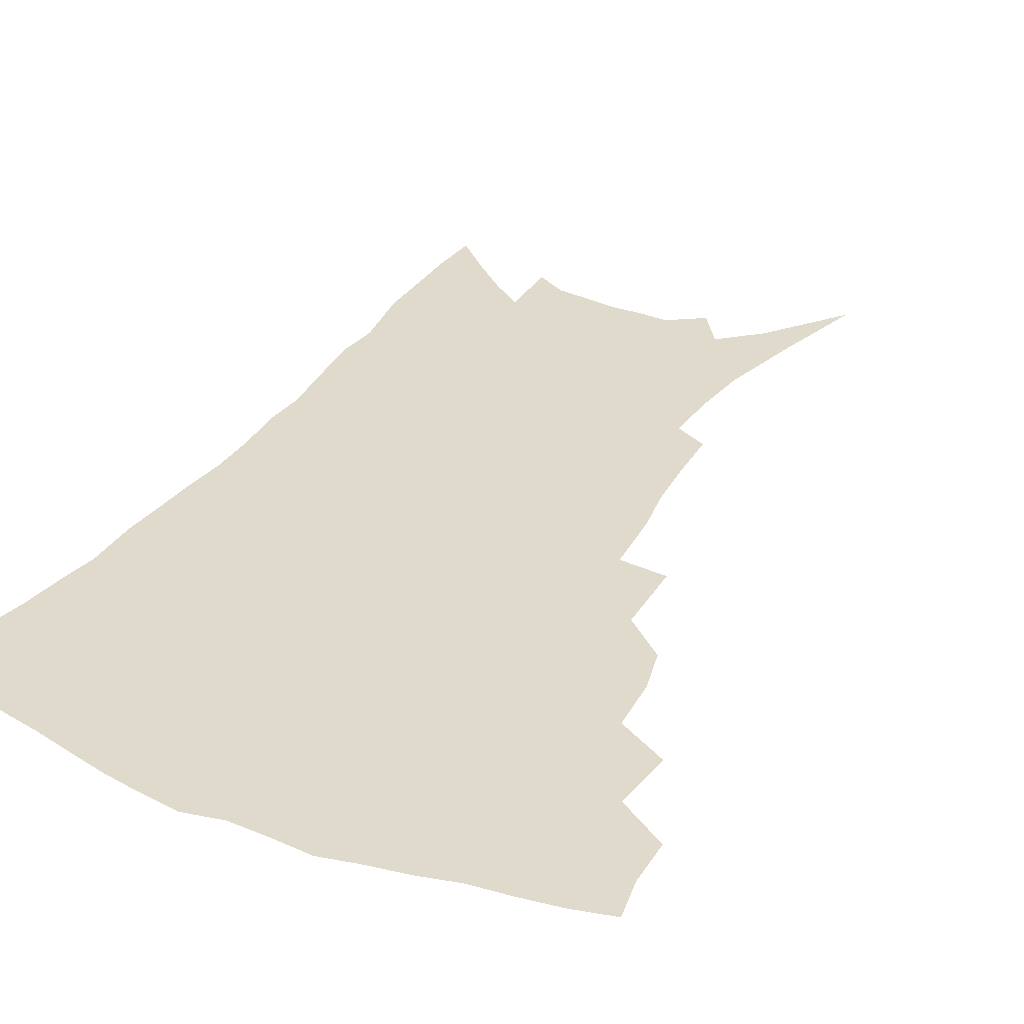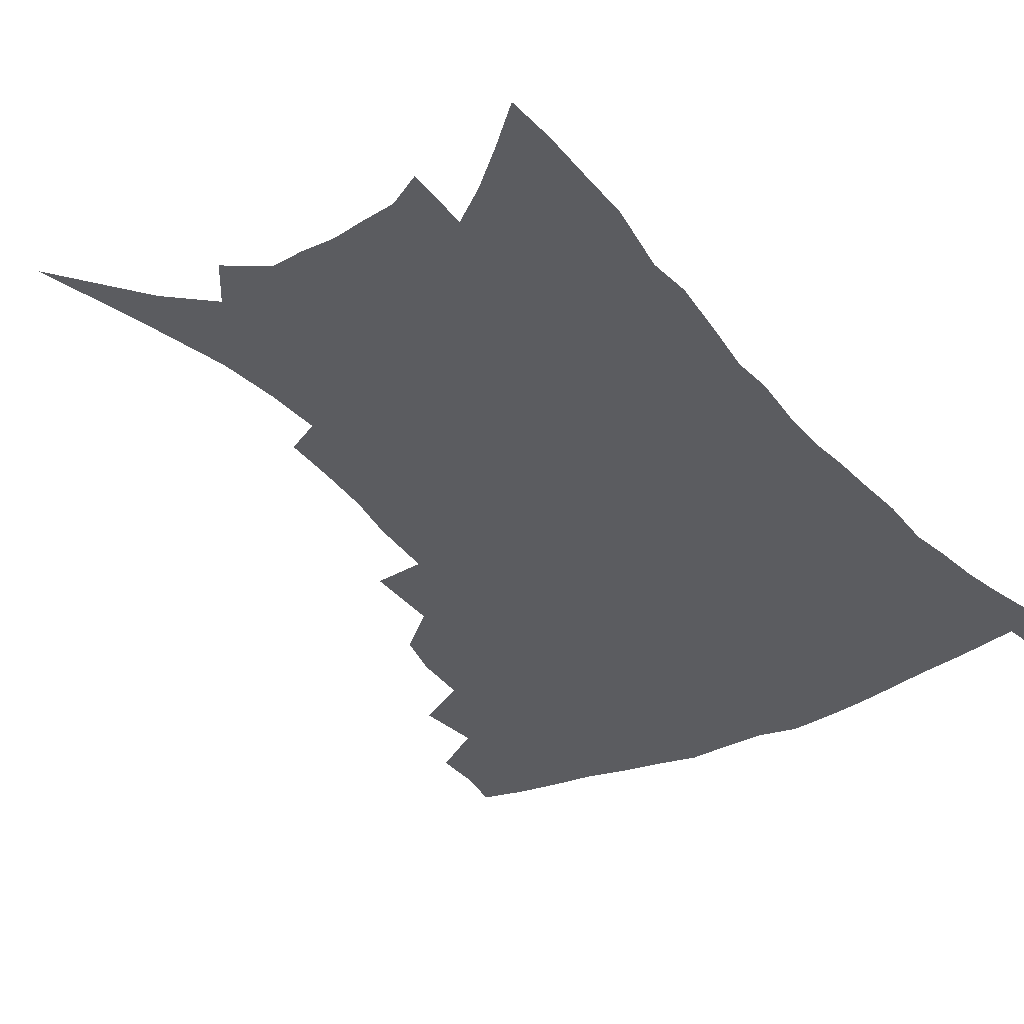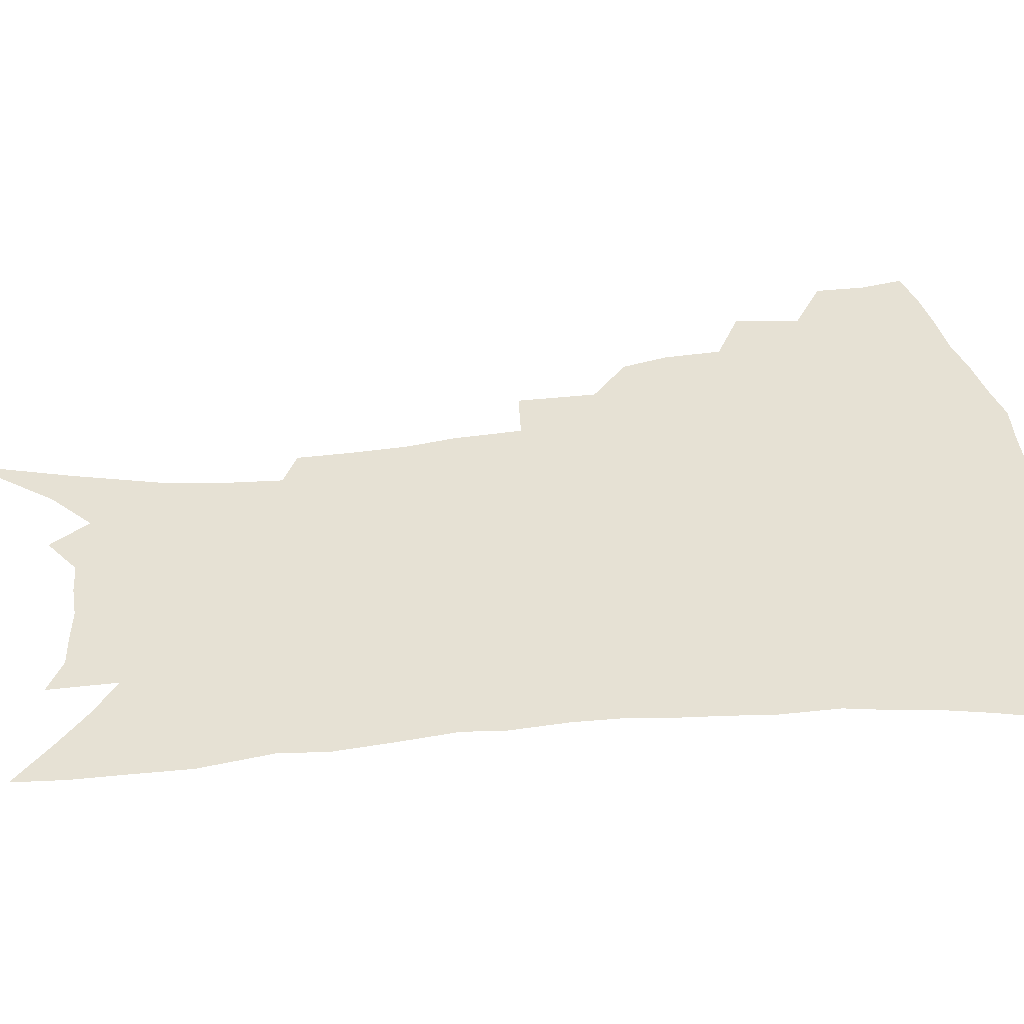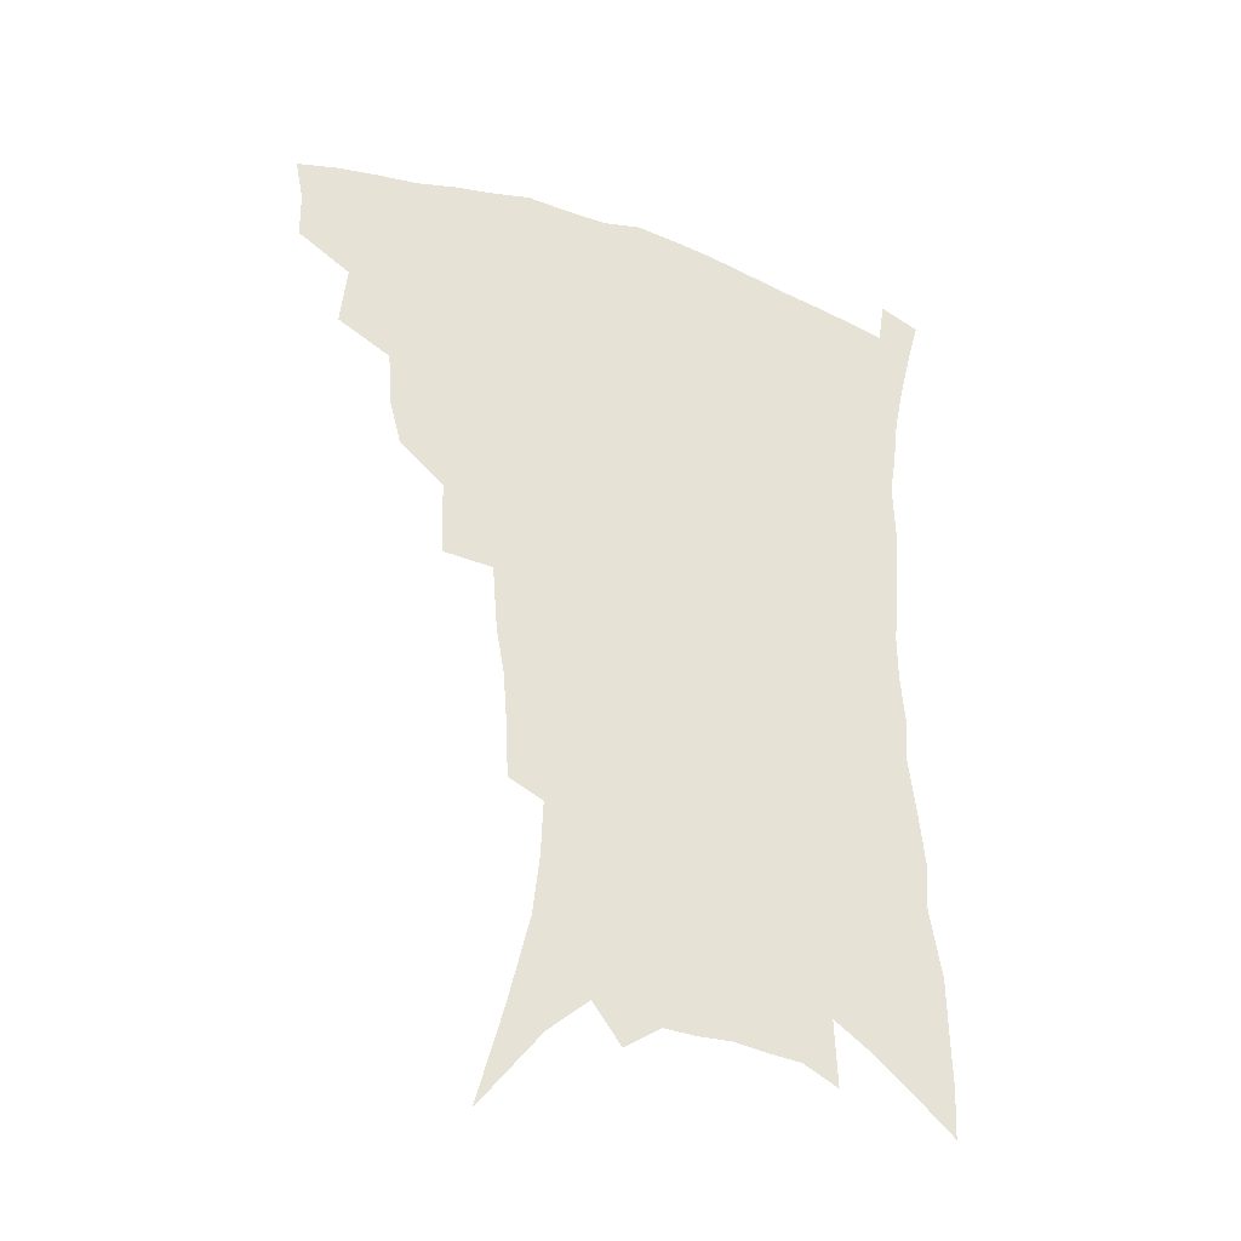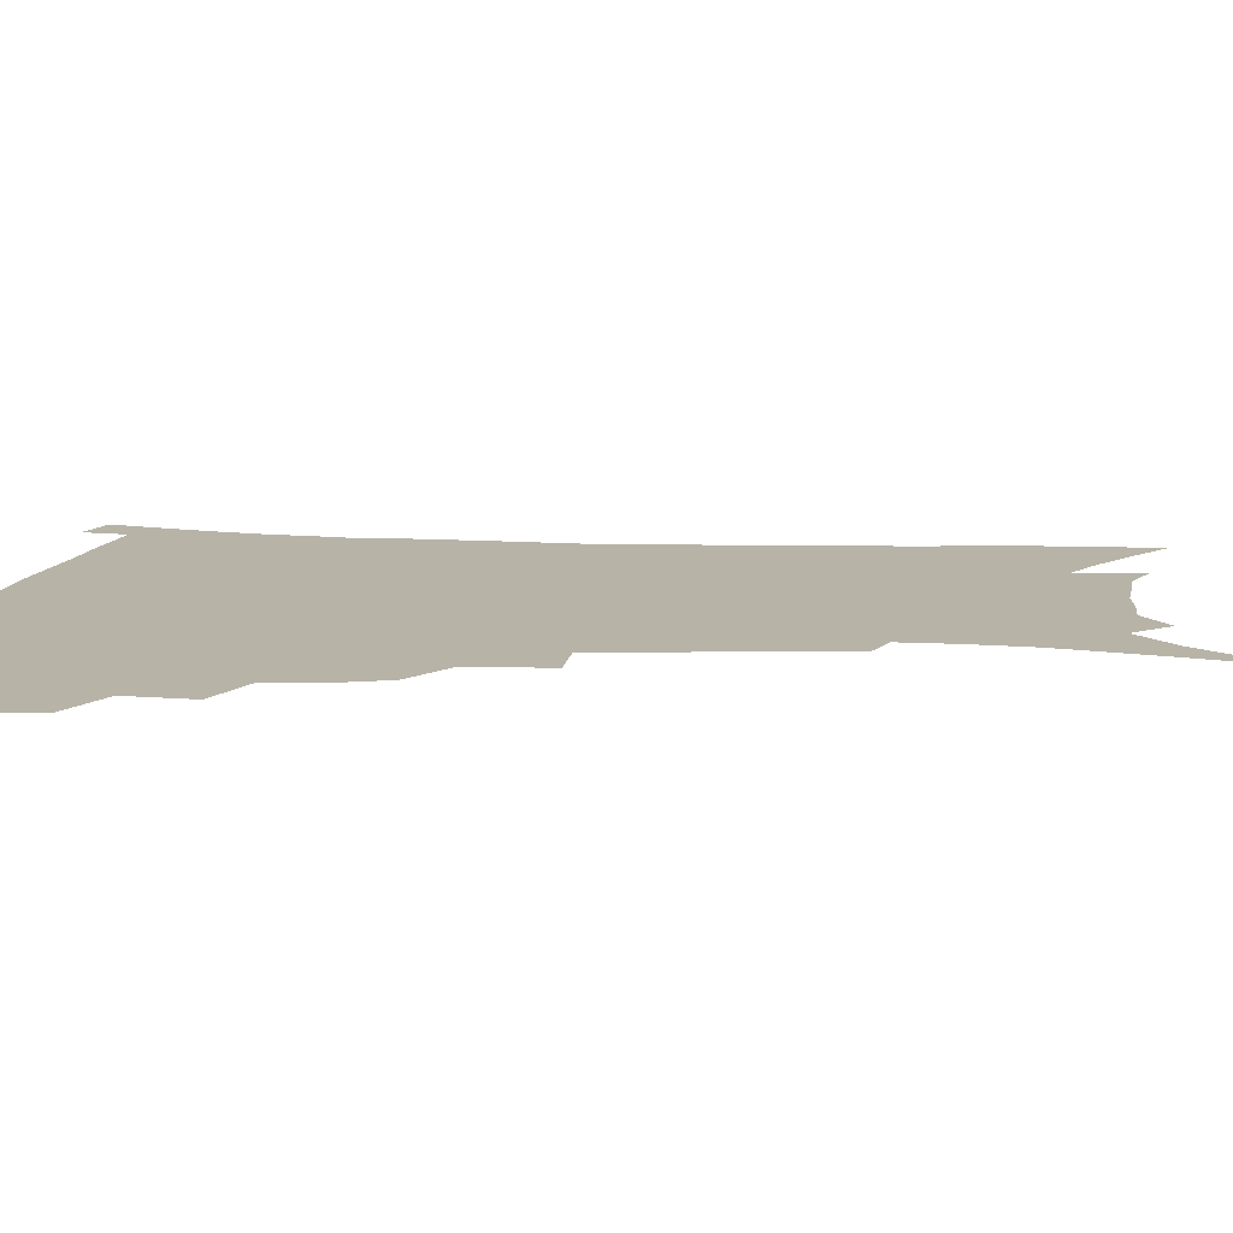
<metadata>
{"format":"obj","ext":"obj","renderer":"f3d","projection":"perspective","resolution":1024,"background":"white","views":[{"elev":33.1,"azim":-151.1,"up":"+Z"},{"elev":-34.6,"azim":34.3,"up":"+Z"},{"elev":39.0,"azim":83.8,"up":"+Z"},{"elev":-36.7,"azim":-23.6,"up":"+Y"},{"elev":12.6,"azim":-85.3,"up":"+Z"}]}
</metadata>
<code>
v 445.5 392 0
v 445.1 409.2 0
v 442.2 424.1 0
v 461.6 358.4 0
v 463.8 380.8 0
v 461.3 396 0
v 460 411.8 0
v 456.3 428 0
v 485.6 313.3 0
v 481.5 329.1 0
v 480.1 348.8 0
v 481 369.9 0
v 479 385.1 0
v 476.7 399.9 0
v 474.3 414.4 0
v 470.9 430.6 0
v 501.9 273.5 0
v 501.1 300.5 0
v 499.7 323.5 0
v 497.8 340.5 0
v 497 358.8 0
v 495.4 374 0
v 493.5 388.5 0
v 491.2 402.7 0
v 488.6 417 0
v 485.5 432.6 0
v 526.4 194.6 0
v 525.5 213.5 0
v 524.1 232.3 0
v 521.2 248.8 0
v 519.4 272.4 0
v 516.4 292.2 0
v 514.4 311.4 0
v 512 326.9 0
v 510.9 344.1 0
v 510.5 362.1 0
v 509.3 377.2 0
v 507.4 391.2 0
v 505.4 405 0
v 503 418.9 0
v 499.5 436.5 0
v 518.9 83.69 0
v 528.1 118.1 0
v 535.4 149.2 0
v 537.6 169.7 0
v 538.3 189 0
v 538.3 211 0
v 537 228.8 0
v 535 246.2 0
v 532.9 264.7 0
v 530.9 283.7 0
v 529.2 302.6 0
v 528.4 321.4 0
v 527.3 337 0
v 525.2 350.7 0
v 524.7 366.7 0
v 523.1 380 0
v 521.1 393.5 0
v 519 407.3 0
v 516.7 421.5 0
v 513.6 439.3 0
v 540.3 112 0
v 545.2 138.7 0
v 548.8 163.3 0
v 549.6 182.7 0
v 549 200.2 0
v 549.2 223.5 0
v 547.2 238.4 0
v 545.4 255.1 0
v 543.9 273.3 0
v 541.9 289.2 0
v 541 308.6 0
v 540 323.7 0
v 539.4 340.5 0
v 538.3 354.6 0
v 537.4 368.6 0
v 537.1 382.6 0
v 534.7 395.6 0
v 533.1 409.2 0
v 530.7 424.3 0
v 527.6 442.8 0
v 554.3 125 0
v 559.5 154.2 0
v 560.8 175.3 0
v 560.1 191.4 0
v 559.9 211.9 0
v 559.2 231.3 0
v 557.6 246.6 0
v 556.4 264.3 0
v 554.5 278.3 0
v 553.2 294.9 0
v 552 310 0
v 552 328.2 0
v 551.6 343.5 0
v 550.7 356.9 0
v 550 370.1 0
v 549.8 384.1 0
v 548.5 396.8 0
v 547.5 409.8 0
v 545.3 424.7 0
v 542.7 442.1 0
v 564.3 111.6 0
v 568.4 138.9 0
v 570.2 160.5 0
v 570.9 181.5 0
v 570.4 199.2 0
v 569.7 217.6 0
v 568.7 234.9 0
v 567.5 250.9 0
v 566.4 267.5 0
v 565.3 283.5 0
v 564.3 298.8 0
v 564.3 317.1 0
v 563.2 329.8 0
v 563.7 346.5 0
v 562.9 358.8 0
v 563.1 372.7 0
v 562.3 385.1 0
v 561.3 397.9 0
v 560.7 410.9 0
v 559.4 424.9 0
v 557.1 442 0
v 577 120.7 0
v 579.5 144.4 0
v 580.7 166.5 0
v 580.6 183.2 0
v 580.1 201.8 0
v 579.3 222.2 0
v 578.6 241.2 0
v 577.3 254.4 0
v 576.8 271 0
v 575.9 285.8 0
v 575.2 301 0
v 575.2 319 0
v 575.2 334.1 0
v 575 347.2 0
v 575 360.1 0
v 575.4 374.1 0
v 574.8 386 0
v 574.7 398.6 0
v 573.9 411.8 0
v 573 425.8 0
v 570.9 445.2 0
v 588 120.3 0
v 590.1 147.2 0
v 590.6 167.3 0
v 590.4 186.1 0
v 589.9 205.5 0
v 589.3 219.7 0
v 587.5 245.2 0
v 587.4 258 0
v 587.1 272.4 0
v 586.4 288.4 0
v 586 303.5 0
v 586 320.1 0
v 586.2 334.9 0
v 586.5 347.9 0
v 586.6 360.3 0
v 587.1 373.9 0
v 587.4 386.2 0
v 587.5 398.7 0
v 587.6 411.5 0
v 586.5 426.6 0
v 585.3 443.7 0
v 599.5 121 0
v 600.4 147.2 0
v 600.6 167.6 0
v 600.2 187.8 0
v 599.6 206.1 0
v 599.2 220.4 0
v 598.8 237.4 0
v 597.9 253.6 0
v 597.1 273.2 0
v 596.7 289.6 0
v 596.6 304.5 0
v 596.7 320.3 0
v 597.1 333.3 0
v 597.7 348.3 0
v 598.3 360.9 0
v 599.1 373.9 0
v 599.9 386.1 0
v 600.3 398.5 0
v 600.6 411.6 0
v 600.3 425.9 0
v 599.8 441.6 0
v 610.9 119.6 0
v 610.9 146.1 0
v 610.8 164.9 0
v 610.3 185.9 0
v 609.6 204.3 0
v 609 223.3 0
v 608.5 240.3 0
v 607.7 258.5 0
v 607.3 272.5 0
v 606.9 289.4 0
v 607 304.1 0
v 607.4 318.5 0
v 607.9 333.7 0
v 608.7 346.9 0
v 609.7 360.8 0
v 610.8 373.5 0
v 612 385.5 0
v 613.5 397.7 0
v 614.6 409.8 0
v 614.7 423.6 0
v 614.7 438.4 0
v 622.4 118.6 0
v 622 140.8 0
v 621.1 163.5 0
v 620.7 182.1 0
v 619.7 202.4 0
v 618.7 222.5 0
v 618.2 239.5 0
v 617.8 255.5 0
v 617.3 271.7 0
v 617.5 286 0
v 617.5 301.7 0
v 618.2 315.4 0
v 618.3 333.5 0
v 619.6 345.7 0
v 620.6 360 0
v 622.3 371.6 0
v 623.9 384.1 0
v 625.5 396.3 0
v 627.1 408.5 0
v 628.6 421.1 0
v 629.4 435.1 0
v 634.3 112.6 0
v 633.4 135.6 0
v 632.7 156 0
v 631.2 179 0
v 630.1 198.7 0
v 628.9 218.8 0
v 628.7 234.6 0
v 629.2 248.3 0
v 627.4 269.2 0
v 627.8 283.1 0
v 627.9 298.5 0
v 629.6 310.2 0
v 629.7 327.6 0
v 630.9 341.5 0
v 631.4 357.5 0
v 633.6 369.3 0
v 635.5 383.7 0
v 637.4 394.8 0
v 639.4 406.8 0
v 641.4 419 0
v 642.7 432.8 0
v 645.9 127 0
v 643.9 151 0
v 642.9 171 0
v 641.6 191.4 0
v 640.2 211.5 0
v 639.2 229.7 0
v 639.4 245 0
v 639.3 261.1 0
v 638.7 277.8 0
v 639.5 291.9 0
v 639.7 308.7 0
v 640.6 323.2 0
v 642.6 335.8 0
v 643.5 351.2 0
v 645.1 365.6 0
v 646.5 380.8 0
v 648.9 392.9 0
v 651.5 404.7 0
v 653.8 417 0
v 655.9 430.1 0
v 659.3 115.9 0
v 657.8 138.2 0
v 656 160.1 0
v 654.9 179.9 0
v 653.3 200.1 0
v 652.1 218.8 0
v 651.3 236.4 0
v 651.1 252.8 0
v 651 268.9 0
v 650.4 286.3 0
v 651.1 301.4 0
v 653.5 314 0
v 653.6 331.4 0
v 654.3 347.7 0
v 656.4 361.6 0
v 658.4 375.7 0
v 660.9 388.9 0
v 663.5 402.2 0
v 666.2 414.5 0
v 668.8 427.1 0
v 671.2 442.9 0
v 673.3 103.6 0
v 674.1 120.7 0
v 673.7 139.8 0
v 673.5 158 0
v 669.5 182.9 0
v 670.7 197.6 0
v 668.8 217.4 0
v 666.4 237.7 0
v 667.3 252.1 0
v 665.8 271 0
v 665.8 287.6 0
v 667.2 301.9 0
v 668.1 318.1 0
v 669.3 334.1 0
v 668.7 354 0
v 670.9 368.2 0
v 672.8 384.5 0
v 675.5 398.7 0
v 678.4 411.6 0
v 681.5 424.2 0
v 685 437.2 0
f 5 6 1
f 1 6 2
f 6 7 2
f 2 7 3
f 7 8 3
f 11 12 4
f 4 12 5
f 12 13 5
f 5 13 6
f 13 14 6
f 6 14 7
f 14 15 7
f 7 15 8
f 15 16 8
f 18 19 9
f 9 19 10
f 19 20 10
f 10 20 11
f 20 21 11
f 11 21 12
f 21 22 12
f 12 22 13
f 22 23 13
f 13 23 14
f 23 24 14
f 14 24 15
f 24 25 15
f 15 25 16
f 25 26 16
f 31 32 17
f 17 32 18
f 32 33 18
f 18 33 19
f 33 34 19
f 19 34 20
f 34 35 20
f 20 35 21
f 35 36 21
f 21 36 22
f 36 37 22
f 22 37 23
f 37 38 23
f 23 38 24
f 38 39 24
f 24 39 25
f 39 40 25
f 25 40 26
f 40 41 26
f 46 47 27
f 27 47 28
f 47 48 28
f 28 48 29
f 48 49 29
f 29 49 30
f 49 50 30
f 30 50 31
f 50 51 31
f 31 51 32
f 51 52 32
f 32 52 33
f 52 53 33
f 33 53 34
f 53 54 34
f 34 54 35
f 54 55 35
f 35 55 36
f 55 56 36
f 36 56 37
f 56 57 37
f 37 57 38
f 57 58 38
f 38 58 39
f 58 59 39
f 39 59 40
f 59 60 40
f 40 60 41
f 60 61 41
f 42 62 43
f 62 63 43
f 43 63 44
f 63 64 44
f 44 64 45
f 64 65 45
f 45 65 46
f 65 66 46
f 46 66 47
f 66 67 47
f 47 67 48
f 67 68 48
f 48 68 49
f 68 69 49
f 49 69 50
f 69 70 50
f 50 70 51
f 70 71 51
f 51 71 52
f 71 72 52
f 52 72 53
f 72 73 53
f 53 73 54
f 73 74 54
f 54 74 55
f 74 75 55
f 55 75 56
f 75 76 56
f 56 76 57
f 76 77 57
f 57 77 58
f 77 78 58
f 58 78 59
f 78 79 59
f 59 79 60
f 79 80 60
f 60 80 61
f 80 81 61
f 62 82 63
f 82 83 63
f 63 83 64
f 83 84 64
f 64 84 65
f 84 85 65
f 65 85 66
f 85 86 66
f 66 86 67
f 86 87 67
f 67 87 68
f 87 88 68
f 68 88 69
f 88 89 69
f 69 89 70
f 89 90 70
f 70 90 71
f 90 91 71
f 71 91 72
f 91 92 72
f 72 92 73
f 92 93 73
f 73 93 74
f 93 94 74
f 74 94 75
f 94 95 75
f 75 95 76
f 95 96 76
f 76 96 77
f 96 97 77
f 77 97 78
f 97 98 78
f 78 98 79
f 98 99 79
f 79 99 80
f 99 100 80
f 80 100 81
f 100 101 81
f 102 103 82
f 82 103 83
f 103 104 83
f 83 104 84
f 104 105 84
f 84 105 85
f 105 106 85
f 85 106 86
f 106 107 86
f 86 107 87
f 107 108 87
f 87 108 88
f 108 109 88
f 88 109 89
f 109 110 89
f 89 110 90
f 110 111 90
f 90 111 91
f 111 112 91
f 91 112 92
f 112 113 92
f 92 113 93
f 113 114 93
f 93 114 94
f 114 115 94
f 94 115 95
f 115 116 95
f 95 116 96
f 116 117 96
f 96 117 97
f 117 118 97
f 97 118 98
f 118 119 98
f 98 119 99
f 119 120 99
f 99 120 100
f 120 121 100
f 100 121 101
f 121 122 101
f 102 123 103
f 123 124 103
f 103 124 104
f 124 125 104
f 104 125 105
f 125 126 105
f 105 126 106
f 126 127 106
f 106 127 107
f 127 128 107
f 107 128 108
f 128 129 108
f 108 129 109
f 129 130 109
f 109 130 110
f 130 131 110
f 110 131 111
f 131 132 111
f 111 132 112
f 132 133 112
f 112 133 113
f 133 134 113
f 113 134 114
f 134 135 114
f 114 135 115
f 135 136 115
f 115 136 116
f 136 137 116
f 116 137 117
f 137 138 117
f 117 138 118
f 138 139 118
f 118 139 119
f 139 140 119
f 119 140 120
f 140 141 120
f 120 141 121
f 141 142 121
f 121 142 122
f 142 143 122
f 123 144 124
f 144 145 124
f 124 145 125
f 145 146 125
f 125 146 126
f 146 147 126
f 126 147 127
f 147 148 127
f 127 148 128
f 148 149 128
f 128 149 129
f 149 150 129
f 129 150 130
f 150 151 130
f 130 151 131
f 151 152 131
f 131 152 132
f 152 153 132
f 132 153 133
f 153 154 133
f 133 154 134
f 154 155 134
f 134 155 135
f 155 156 135
f 135 156 136
f 156 157 136
f 136 157 137
f 157 158 137
f 137 158 138
f 158 159 138
f 138 159 139
f 159 160 139
f 139 160 140
f 160 161 140
f 140 161 141
f 161 162 141
f 141 162 142
f 162 163 142
f 142 163 143
f 163 164 143
f 144 165 145
f 165 166 145
f 145 166 146
f 166 167 146
f 146 167 147
f 167 168 147
f 147 168 148
f 168 169 148
f 148 169 149
f 169 170 149
f 149 170 150
f 170 171 150
f 150 171 151
f 171 172 151
f 151 172 152
f 172 173 152
f 152 173 153
f 173 174 153
f 153 174 154
f 174 175 154
f 154 175 155
f 175 176 155
f 155 176 156
f 176 177 156
f 156 177 157
f 177 178 157
f 157 178 158
f 178 179 158
f 158 179 159
f 179 180 159
f 159 180 160
f 180 181 160
f 160 181 161
f 181 182 161
f 161 182 162
f 182 183 162
f 162 183 163
f 183 184 163
f 163 184 164
f 184 185 164
f 165 186 166
f 186 187 166
f 166 187 167
f 187 188 167
f 167 188 168
f 188 189 168
f 168 189 169
f 189 190 169
f 169 190 170
f 190 191 170
f 170 191 171
f 191 192 171
f 171 192 172
f 192 193 172
f 172 193 173
f 193 194 173
f 173 194 174
f 194 195 174
f 174 195 175
f 195 196 175
f 175 196 176
f 196 197 176
f 176 197 177
f 197 198 177
f 177 198 178
f 198 199 178
f 178 199 179
f 199 200 179
f 179 200 180
f 200 201 180
f 180 201 181
f 201 202 181
f 181 202 182
f 202 203 182
f 182 203 183
f 203 204 183
f 183 204 184
f 204 205 184
f 184 205 185
f 205 206 185
f 186 207 187
f 207 208 187
f 187 208 188
f 208 209 188
f 188 209 189
f 209 210 189
f 189 210 190
f 210 211 190
f 190 211 191
f 211 212 191
f 191 212 192
f 212 213 192
f 192 213 193
f 213 214 193
f 193 214 194
f 214 215 194
f 194 215 195
f 215 216 195
f 195 216 196
f 216 217 196
f 196 217 197
f 217 218 197
f 197 218 198
f 218 219 198
f 198 219 199
f 219 220 199
f 199 220 200
f 220 221 200
f 200 221 201
f 221 222 201
f 201 222 202
f 222 223 202
f 202 223 203
f 223 224 203
f 203 224 204
f 224 225 204
f 204 225 205
f 225 226 205
f 205 226 206
f 226 227 206
f 207 228 208
f 228 229 208
f 208 229 209
f 229 230 209
f 209 230 210
f 230 231 210
f 210 231 211
f 231 232 211
f 211 232 212
f 232 233 212
f 212 233 213
f 233 234 213
f 213 234 214
f 234 235 214
f 214 235 215
f 235 236 215
f 215 236 216
f 236 237 216
f 216 237 217
f 237 238 217
f 217 238 218
f 238 239 218
f 218 239 219
f 239 240 219
f 219 240 220
f 240 241 220
f 220 241 221
f 241 242 221
f 221 242 222
f 242 243 222
f 222 243 223
f 243 244 223
f 223 244 224
f 244 245 224
f 224 245 225
f 245 246 225
f 225 246 226
f 246 247 226
f 226 247 227
f 247 248 227
f 229 249 230
f 249 250 230
f 230 250 231
f 250 251 231
f 231 251 232
f 251 252 232
f 232 252 233
f 252 253 233
f 233 253 234
f 253 254 234
f 234 254 235
f 254 255 235
f 235 255 236
f 255 256 236
f 236 256 237
f 256 257 237
f 237 257 238
f 257 258 238
f 238 258 239
f 258 259 239
f 239 259 240
f 259 260 240
f 240 260 241
f 260 261 241
f 241 261 242
f 261 262 242
f 242 262 243
f 262 263 243
f 243 263 244
f 263 264 244
f 244 264 245
f 264 265 245
f 245 265 246
f 265 266 246
f 246 266 247
f 266 267 247
f 247 267 248
f 267 268 248
f 249 269 250
f 269 270 250
f 250 270 251
f 270 271 251
f 251 271 252
f 271 272 252
f 252 272 253
f 272 273 253
f 253 273 254
f 273 274 254
f 254 274 255
f 274 275 255
f 255 275 256
f 275 276 256
f 256 276 257
f 276 277 257
f 257 277 258
f 277 278 258
f 258 278 259
f 278 279 259
f 259 279 260
f 279 280 260
f 260 280 261
f 280 281 261
f 261 281 262
f 281 282 262
f 262 282 263
f 282 283 263
f 263 283 264
f 283 284 264
f 264 284 265
f 284 285 265
f 265 285 266
f 285 286 266
f 266 286 267
f 286 287 267
f 267 287 268
f 287 288 268
f 269 290 270
f 290 291 270
f 270 291 271
f 291 292 271
f 271 292 272
f 292 293 272
f 272 293 273
f 293 294 273
f 273 294 274
f 294 295 274
f 274 295 275
f 295 296 275
f 275 296 276
f 296 297 276
f 276 297 277
f 297 298 277
f 277 298 278
f 298 299 278
f 278 299 279
f 299 300 279
f 279 300 280
f 300 301 280
f 280 301 281
f 301 302 281
f 281 302 282
f 302 303 282
f 282 303 283
f 303 304 283
f 283 304 284
f 304 305 284
f 284 305 285
f 305 306 285
f 285 306 286
f 306 307 286
f 286 307 287
f 307 308 287
f 287 308 288
f 308 309 288
f 288 309 289
f 309 310 289

</code>
